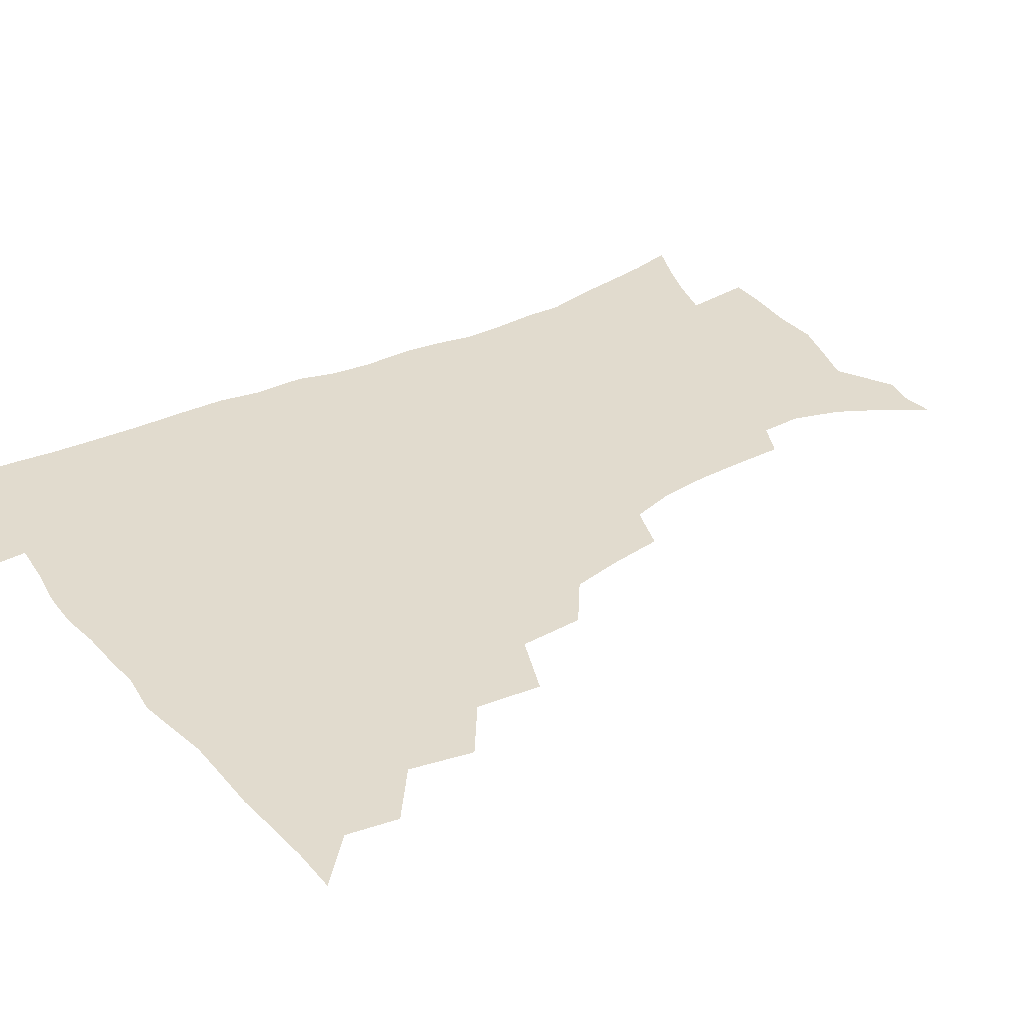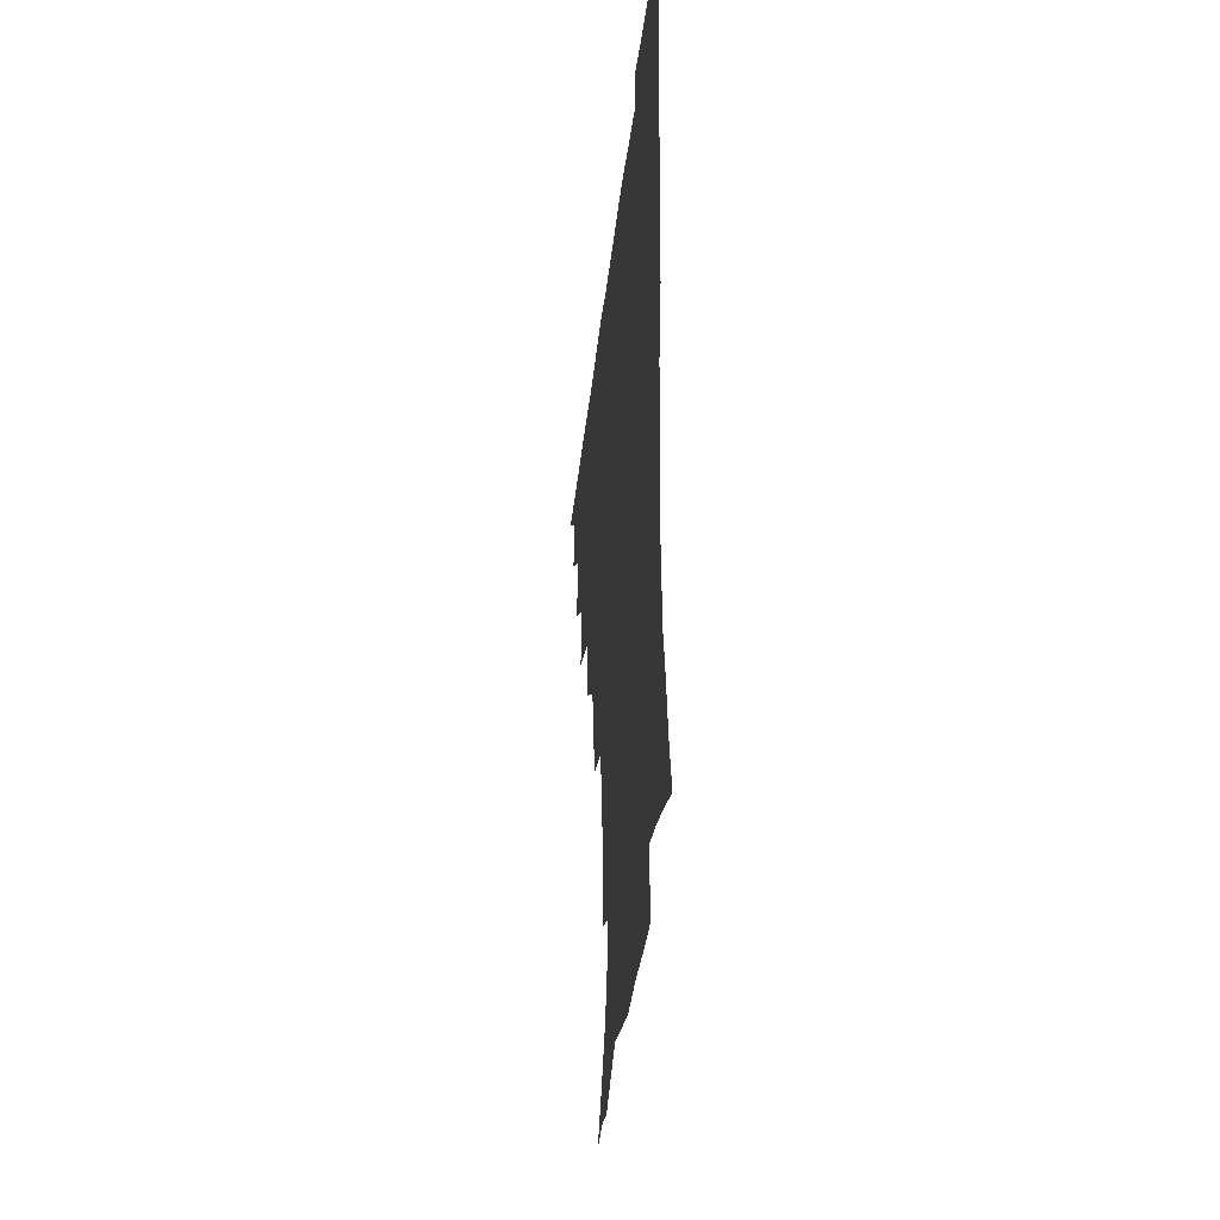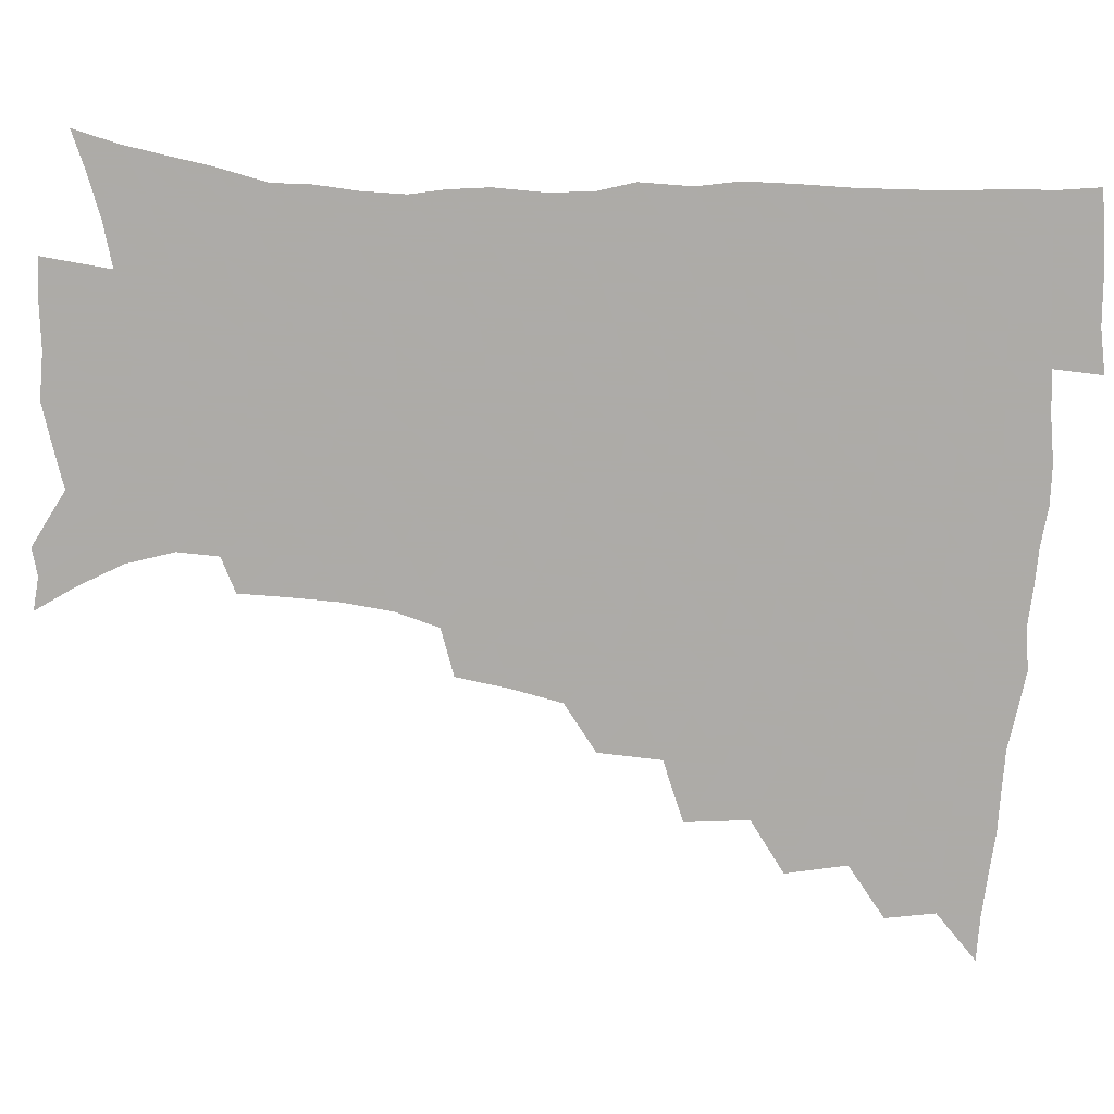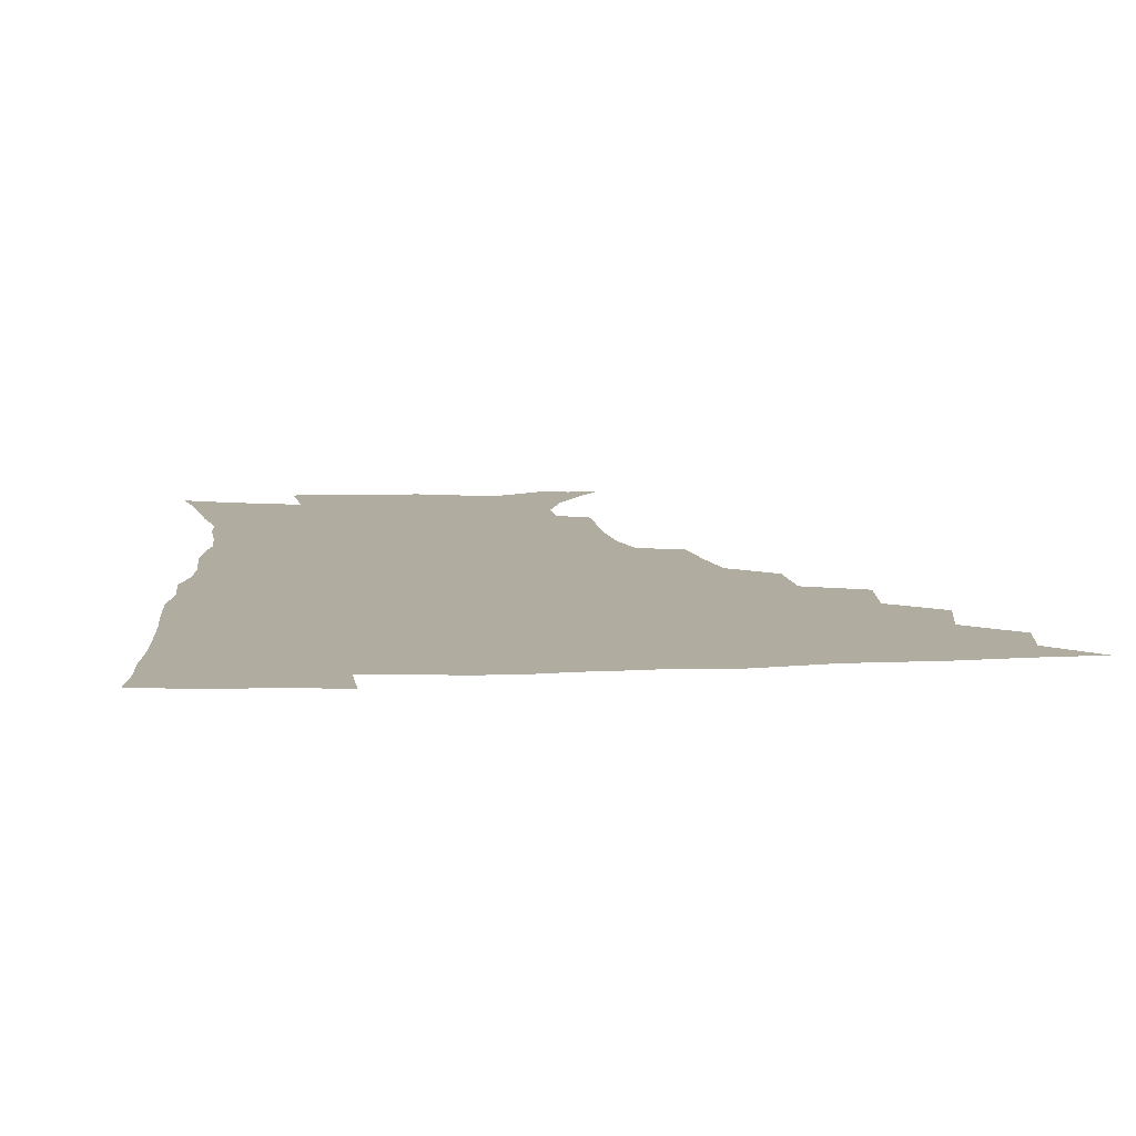
<metadata>
{"format":"obj","ext":"obj","renderer":"f3d","projection":"perspective","resolution":1024,"background":"white","views":[{"elev":33.8,"azim":-123.7,"up":"+Z"},{"elev":-39.8,"azim":83.4,"up":"+Y"},{"elev":-76.5,"azim":86.2,"up":"+Z"},{"elev":9.9,"azim":174.0,"up":"+Z"}]}
</metadata>
<code>
v 450.6 494 0
v 464.2 460.7 0
v 467.2 478.6 0
v 467 494.2 0
v 478.3 424.5 0
v 482.7 446.4 0
v 483.2 463.2 0
v 483.3 479 0
v 482.3 495.2 0
v 494.6 388.3 0
v 496.9 411.2 0
v 499.1 431.6 0
v 500 448.7 0
v 499.8 464.5 0
v 498.6 480.1 0
v 497.4 496.4 0
v 517.7 356.7 0
v 516.5 379.6 0
v 516.4 400.5 0
v 517.1 419.7 0
v 517.3 436.2 0
v 516.1 450.6 0
v 515 465.5 0
v 514.1 480.5 0
v 512.8 496.4 0
v 541.4 306.6 0
v 538.4 326.2 0
v 534.5 344.3 0
v 534.8 370.4 0
v 533.5 388.4 0
v 532.3 405 0
v 531.5 420.5 0
v 531.6 436.5 0
v 531.1 451.6 0
v 530.2 466.3 0
v 528.9 481.3 0
v 527.8 496.6 0
v 565.7 231.7 0
v 565.5 249.2 0
v 565 266.8 0
v 562.9 284.9 0
v 558.3 301 0
v 554.6 319.4 0
v 552.3 339.1 0
v 550.6 358.3 0
v 548.7 374.7 0
v 548.6 393.5 0
v 548.1 409.1 0
v 547.9 424.4 0
v 547 438.5 0
v 547.1 452.8 0
v 545 467.4 0
v 543.6 482.3 0
v 542.2 498.7 0
v 555.1 163.7 0
v 564.5 177.7 0
v 573.5 194 0
v 578.7 211 0
v 578.2 225.9 0
v 577.6 244 0
v 576.9 261.2 0
v 575.5 278.7 0
v 572.8 294.3 0
v 569.4 309.5 0
v 567.2 328.2 0
v 565.4 345.6 0
v 564.5 364.4 0
v 563.1 379.6 0
v 562.3 395.3 0
v 562.6 411.7 0
v 562.2 426.1 0
v 562 440.3 0
v 560.8 454 0
v 559.4 468.5 0
v 558.1 483.3 0
v 556.3 500.8 0
v 567.1 165 0
v 579.2 183.6 0
v 587.4 203.4 0
v 589.5 220.5 0
v 589.2 236.7 0
v 588.1 251.4 0
v 587.4 268.5 0
v 586.1 286.8 0
v 584.1 303.2 0
v 581.5 316.9 0
v 579.6 333.4 0
v 578.8 352 0
v 577.6 367.2 0
v 577.2 384 0
v 576.9 399.1 0
v 576.5 413.5 0
v 576.4 427.9 0
v 575.9 441 0
v 575.2 454.5 0
v 574 468.8 0
v 572.6 483.8 0
v 571.9 498.8 0
v 577.1 162.4 0
v 592.8 188.2 0
v 598.6 208.4 0
v 600.3 227.3 0
v 599.9 242.7 0
v 599.3 259.4 0
v 598.7 275.9 0
v 596.8 290.7 0
v 595 306.2 0
v 593.8 323.7 0
v 592.6 339.4 0
v 591.5 354.6 0
v 590.7 369.6 0
v 590.1 383.7 0
v 590.1 399.4 0
v 590 414.3 0
v 589.8 427.7 0
v 589.7 441.6 0
v 589.2 455 0
v 588.4 469 0
v 587.4 483.3 0
v 585.9 499.7 0
v 597.5 173.4 0
v 606.9 194.6 0
v 610.2 213.4 0
v 610.6 228.6 0
v 610.3 244.5 0
v 609.7 258.7 0
v 609.1 280.1 0
v 607.9 295.5 0
v 606.8 310 0
v 605.6 325.1 0
v 604.7 340.7 0
v 604.1 356.3 0
v 603.7 371.7 0
v 603.9 387.3 0
v 603.4 400.6 0
v 603.7 415.6 0
v 603.5 428.4 0
v 603.3 441.8 0
v 603.4 455.3 0
v 602.7 469.2 0
v 601.4 484.3 0
v 600 500.1 0
v 611.8 169 0
v 618.7 194 0
v 621 214.2 0
v 621.7 232.8 0
v 621.1 245.7 0
v 620.6 262.4 0
v 619.7 281.7 0
v 619 295.6 0
v 618.2 313 0
v 617.6 328 0
v 616.9 342.3 0
v 616.7 357.2 0
v 616.5 373.1 0
v 616.5 387.9 0
v 616.6 401.1 0
v 616.7 415.2 0
v 617.3 429.3 0
v 617.4 442.3 0
v 617.4 455.5 0
v 617.1 469 0
v 616.2 483.5 0
v 613.8 501.8 0
v 627.1 164.5 0
v 631.3 194 0
v 632.5 218 0
v 632.5 233 0
v 632.1 250.3 0
v 631.7 263.9 0
v 630.8 281.1 0
v 630.2 296.2 0
v 629.6 312.4 0
v 629.2 328.5 0
v 629.1 340.5 0
v 628.9 358.9 0
v 628.9 373.2 0
v 629.2 387 0
v 629.5 401.6 0
v 629.9 415.4 0
v 630.4 429 0
v 630.9 442.5 0
v 631.4 455.6 0
v 631.2 469.1 0
v 630.1 484.8 0
v 628.3 501.3 0
v 643.9 164.8 0
v 644.4 194.4 0
v 644.3 213.5 0
v 643.6 232.9 0
v 643.1 248.2 0
v 642.3 268.3 0
v 642 282 0
v 641.5 296.7 0
v 641.1 311.7 0
v 640.7 328.3 0
v 641.1 341.9 0
v 641.1 357.8 0
v 641.4 372.1 0
v 641.8 386.3 0
v 642.1 401.4 0
v 642.8 415.1 0
v 643.4 429 0
v 644.1 442.1 0
v 645 455.4 0
v 645.2 469.2 0
v 645.4 483.4 0
v 644.5 498.9 0
v 660.1 163.3 0
v 658 190.9 0
v 656.2 212.3 0
v 654.9 231.2 0
v 654.2 247.8 0
v 653.7 264 0
v 652.9 280.9 0
v 652.8 295.4 0
v 652.7 310.3 0
v 652.6 325.6 0
v 653.7 338.1 0
v 653.1 356.1 0
v 653.8 370.4 0
v 654.5 384.5 0
v 655.4 398.4 0
v 655.8 413.8 0
v 656.7 427.3 0
v 657.7 440.5 0
v 658.6 455.4 0
v 659.3 468.6 0
v 660.2 482.3 0
v 660 497.5 0
v 659 515 0
v 675.2 162.8 0
v 672.4 187.6 0
v 669.4 207.5 0
v 667.1 227 0
v 665.6 244.6 0
v 664.4 262.4 0
v 664 278.1 0
v 663.8 293.5 0
v 664.2 307.8 0
v 664.8 321.9 0
v 665.3 337 0
v 665.6 352.5 0
v 666.6 366.7 0
v 667.7 380.8 0
v 668 397 0
v 669 411.2 0
v 669.7 426.2 0
v 671 439.7 0
v 671.8 454.3 0
v 673.1 467.7 0
v 674.3 481.5 0
v 675.2 495.5 0
v 674.9 512 0
v 687.9 183.4 0
v 682.7 203.8 0
v 679.2 223.3 0
v 677.5 240.1 0
v 676.6 256.1 0
v 675.7 272.6 0
v 675.4 288.4 0
v 676 302.9 0
v 676.8 317.3 0
v 677.5 332.2 0
v 678.5 346.9 0
v 679.4 362.2 0
v 680.1 377.9 0
v 680.6 394.1 0
v 682.2 408.2 0
v 683.4 422.8 0
v 684.6 437.3 0
v 685.2 453 0
v 686.9 466.5 0
v 688.2 480.4 0
v 689.4 494.4 0
v 689.8 511.1 0
v 702.8 178.2 0
v 696.9 198 0
v 693.2 215.9 0
v 690.7 232.7 0
v 689.4 248.4 0
v 687.8 265.6 0
v 688.2 279.9 0
v 687.9 296.2 0
v 689.5 309.7 0
v 690.4 324.9 0
v 690.5 341.7 0
v 692.7 355.4 0
v 693.9 371 0
v 695.8 385.9 0
v 695.9 403.2 0
v 697 418.9 0
v 698.2 434.5 0
v 699.8 449.5 0
v 700.5 465.2 0
v 702.5 479 0
v 703.3 493.1 0
v 704.8 509.5 0
v 717.1 172.3 0
v 713.1 188.7 0
v 710.5 203.6 0
v 708 219 0
v 703.9 237.5 0
v 704.4 250.4 0
v 703.2 266.7 0
v 703.1 282.2 0
v 705.6 294.8 0
v 707.2 309.3 0
v 706.7 327.5 0
v 708.2 343.1 0
v 712 356.4 0
v 711.8 375 0
v 714.5 390.1 0
v 714.9 407.8 0
v 714.8 426.2 0
v 715.4 443.9 0
v 716.2 461.1 0
v 717.8 476.8 0
v 718.4 492.4 0
v 720.4 507.5 0
f 3 4 1
f 6 7 2
f 2 7 3
f 7 8 3
f 3 8 4
f 8 9 4
f 11 12 5
f 5 12 6
f 12 13 6
f 6 13 7
f 13 14 7
f 7 14 8
f 14 15 8
f 8 15 9
f 15 16 9
f 18 19 10
f 10 19 11
f 19 20 11
f 11 20 12
f 20 21 12
f 12 21 13
f 21 22 13
f 13 22 14
f 22 23 14
f 14 23 15
f 23 24 15
f 15 24 16
f 24 25 16
f 28 29 17
f 17 29 18
f 29 30 18
f 18 30 19
f 30 31 19
f 19 31 20
f 31 32 20
f 20 32 21
f 32 33 21
f 21 33 22
f 33 34 22
f 22 34 23
f 34 35 23
f 23 35 24
f 35 36 24
f 24 36 25
f 36 37 25
f 42 43 26
f 26 43 27
f 43 44 27
f 27 44 28
f 44 45 28
f 28 45 29
f 45 46 29
f 29 46 30
f 46 47 30
f 30 47 31
f 47 48 31
f 31 48 32
f 48 49 32
f 32 49 33
f 49 50 33
f 33 50 34
f 50 51 34
f 34 51 35
f 51 52 35
f 35 52 36
f 52 53 36
f 36 53 37
f 53 54 37
f 59 60 38
f 38 60 39
f 60 61 39
f 39 61 40
f 61 62 40
f 40 62 41
f 62 63 41
f 41 63 42
f 63 64 42
f 42 64 43
f 64 65 43
f 43 65 44
f 65 66 44
f 44 66 45
f 66 67 45
f 45 67 46
f 67 68 46
f 46 68 47
f 68 69 47
f 47 69 48
f 69 70 48
f 48 70 49
f 70 71 49
f 49 71 50
f 71 72 50
f 50 72 51
f 72 73 51
f 51 73 52
f 73 74 52
f 52 74 53
f 74 75 53
f 53 75 54
f 75 76 54
f 55 77 56
f 77 78 56
f 56 78 57
f 78 79 57
f 57 79 58
f 79 80 58
f 58 80 59
f 80 81 59
f 59 81 60
f 81 82 60
f 60 82 61
f 82 83 61
f 61 83 62
f 83 84 62
f 62 84 63
f 84 85 63
f 63 85 64
f 85 86 64
f 64 86 65
f 86 87 65
f 65 87 66
f 87 88 66
f 66 88 67
f 88 89 67
f 67 89 68
f 89 90 68
f 68 90 69
f 90 91 69
f 69 91 70
f 91 92 70
f 70 92 71
f 92 93 71
f 71 93 72
f 93 94 72
f 72 94 73
f 94 95 73
f 73 95 74
f 95 96 74
f 74 96 75
f 96 97 75
f 75 97 76
f 97 98 76
f 77 99 78
f 99 100 78
f 78 100 79
f 100 101 79
f 79 101 80
f 101 102 80
f 80 102 81
f 102 103 81
f 81 103 82
f 103 104 82
f 82 104 83
f 104 105 83
f 83 105 84
f 105 106 84
f 84 106 85
f 106 107 85
f 85 107 86
f 107 108 86
f 86 108 87
f 108 109 87
f 87 109 88
f 109 110 88
f 88 110 89
f 110 111 89
f 89 111 90
f 111 112 90
f 90 112 91
f 112 113 91
f 91 113 92
f 113 114 92
f 92 114 93
f 114 115 93
f 93 115 94
f 115 116 94
f 94 116 95
f 116 117 95
f 95 117 96
f 117 118 96
f 96 118 97
f 118 119 97
f 97 119 98
f 119 120 98
f 99 121 100
f 121 122 100
f 100 122 101
f 122 123 101
f 101 123 102
f 123 124 102
f 102 124 103
f 124 125 103
f 103 125 104
f 125 126 104
f 104 126 105
f 126 127 105
f 105 127 106
f 127 128 106
f 106 128 107
f 128 129 107
f 107 129 108
f 129 130 108
f 108 130 109
f 130 131 109
f 109 131 110
f 131 132 110
f 110 132 111
f 132 133 111
f 111 133 112
f 133 134 112
f 112 134 113
f 134 135 113
f 113 135 114
f 135 136 114
f 114 136 115
f 136 137 115
f 115 137 116
f 137 138 116
f 116 138 117
f 138 139 117
f 117 139 118
f 139 140 118
f 118 140 119
f 140 141 119
f 119 141 120
f 141 142 120
f 121 143 122
f 143 144 122
f 122 144 123
f 144 145 123
f 123 145 124
f 145 146 124
f 124 146 125
f 146 147 125
f 125 147 126
f 147 148 126
f 126 148 127
f 148 149 127
f 127 149 128
f 149 150 128
f 128 150 129
f 150 151 129
f 129 151 130
f 151 152 130
f 130 152 131
f 152 153 131
f 131 153 132
f 153 154 132
f 132 154 133
f 154 155 133
f 133 155 134
f 155 156 134
f 134 156 135
f 156 157 135
f 135 157 136
f 157 158 136
f 136 158 137
f 158 159 137
f 137 159 138
f 159 160 138
f 138 160 139
f 160 161 139
f 139 161 140
f 161 162 140
f 140 162 141
f 162 163 141
f 141 163 142
f 163 164 142
f 143 165 144
f 165 166 144
f 144 166 145
f 166 167 145
f 145 167 146
f 167 168 146
f 146 168 147
f 168 169 147
f 147 169 148
f 169 170 148
f 148 170 149
f 170 171 149
f 149 171 150
f 171 172 150
f 150 172 151
f 172 173 151
f 151 173 152
f 173 174 152
f 152 174 153
f 174 175 153
f 153 175 154
f 175 176 154
f 154 176 155
f 176 177 155
f 155 177 156
f 177 178 156
f 156 178 157
f 178 179 157
f 157 179 158
f 179 180 158
f 158 180 159
f 180 181 159
f 159 181 160
f 181 182 160
f 160 182 161
f 182 183 161
f 161 183 162
f 183 184 162
f 162 184 163
f 184 185 163
f 163 185 164
f 185 186 164
f 165 187 166
f 187 188 166
f 166 188 167
f 188 189 167
f 167 189 168
f 189 190 168
f 168 190 169
f 190 191 169
f 169 191 170
f 191 192 170
f 170 192 171
f 192 193 171
f 171 193 172
f 193 194 172
f 172 194 173
f 194 195 173
f 173 195 174
f 195 196 174
f 174 196 175
f 196 197 175
f 175 197 176
f 197 198 176
f 176 198 177
f 198 199 177
f 177 199 178
f 199 200 178
f 178 200 179
f 200 201 179
f 179 201 180
f 201 202 180
f 180 202 181
f 202 203 181
f 181 203 182
f 203 204 182
f 182 204 183
f 204 205 183
f 183 205 184
f 205 206 184
f 184 206 185
f 206 207 185
f 185 207 186
f 207 208 186
f 187 209 188
f 209 210 188
f 188 210 189
f 210 211 189
f 189 211 190
f 211 212 190
f 190 212 191
f 212 213 191
f 191 213 192
f 213 214 192
f 192 214 193
f 214 215 193
f 193 215 194
f 215 216 194
f 194 216 195
f 216 217 195
f 195 217 196
f 217 218 196
f 196 218 197
f 218 219 197
f 197 219 198
f 219 220 198
f 198 220 199
f 220 221 199
f 199 221 200
f 221 222 200
f 200 222 201
f 222 223 201
f 201 223 202
f 223 224 202
f 202 224 203
f 224 225 203
f 203 225 204
f 225 226 204
f 204 226 205
f 226 227 205
f 205 227 206
f 227 228 206
f 206 228 207
f 228 229 207
f 207 229 208
f 229 230 208
f 209 232 210
f 232 233 210
f 210 233 211
f 233 234 211
f 211 234 212
f 234 235 212
f 212 235 213
f 235 236 213
f 213 236 214
f 236 237 214
f 214 237 215
f 237 238 215
f 215 238 216
f 238 239 216
f 216 239 217
f 239 240 217
f 217 240 218
f 240 241 218
f 218 241 219
f 241 242 219
f 219 242 220
f 242 243 220
f 220 243 221
f 243 244 221
f 221 244 222
f 244 245 222
f 222 245 223
f 245 246 223
f 223 246 224
f 246 247 224
f 224 247 225
f 247 248 225
f 225 248 226
f 248 249 226
f 226 249 227
f 249 250 227
f 227 250 228
f 250 251 228
f 228 251 229
f 251 252 229
f 229 252 230
f 252 253 230
f 230 253 231
f 253 254 231
f 233 255 234
f 255 256 234
f 234 256 235
f 256 257 235
f 235 257 236
f 257 258 236
f 236 258 237
f 258 259 237
f 237 259 238
f 259 260 238
f 238 260 239
f 260 261 239
f 239 261 240
f 261 262 240
f 240 262 241
f 262 263 241
f 241 263 242
f 263 264 242
f 242 264 243
f 264 265 243
f 243 265 244
f 265 266 244
f 244 266 245
f 266 267 245
f 245 267 246
f 267 268 246
f 246 268 247
f 268 269 247
f 247 269 248
f 269 270 248
f 248 270 249
f 270 271 249
f 249 271 250
f 271 272 250
f 250 272 251
f 272 273 251
f 251 273 252
f 273 274 252
f 252 274 253
f 274 275 253
f 253 275 254
f 275 276 254
f 255 277 256
f 277 278 256
f 256 278 257
f 278 279 257
f 257 279 258
f 279 280 258
f 258 280 259
f 280 281 259
f 259 281 260
f 281 282 260
f 260 282 261
f 282 283 261
f 261 283 262
f 283 284 262
f 262 284 263
f 284 285 263
f 263 285 264
f 285 286 264
f 264 286 265
f 286 287 265
f 265 287 266
f 287 288 266
f 266 288 267
f 288 289 267
f 267 289 268
f 289 290 268
f 268 290 269
f 290 291 269
f 269 291 270
f 291 292 270
f 270 292 271
f 292 293 271
f 271 293 272
f 293 294 272
f 272 294 273
f 294 295 273
f 273 295 274
f 295 296 274
f 274 296 275
f 296 297 275
f 275 297 276
f 297 298 276
f 277 299 278
f 299 300 278
f 278 300 279
f 300 301 279
f 279 301 280
f 301 302 280
f 280 302 281
f 302 303 281
f 281 303 282
f 303 304 282
f 282 304 283
f 304 305 283
f 283 305 284
f 305 306 284
f 284 306 285
f 306 307 285
f 285 307 286
f 307 308 286
f 286 308 287
f 308 309 287
f 287 309 288
f 309 310 288
f 288 310 289
f 310 311 289
f 289 311 290
f 311 312 290
f 290 312 291
f 312 313 291
f 291 313 292
f 313 314 292
f 292 314 293
f 314 315 293
f 293 315 294
f 315 316 294
f 294 316 295
f 316 317 295
f 295 317 296
f 317 318 296
f 296 318 297
f 318 319 297
f 297 319 298
f 319 320 298

</code>
